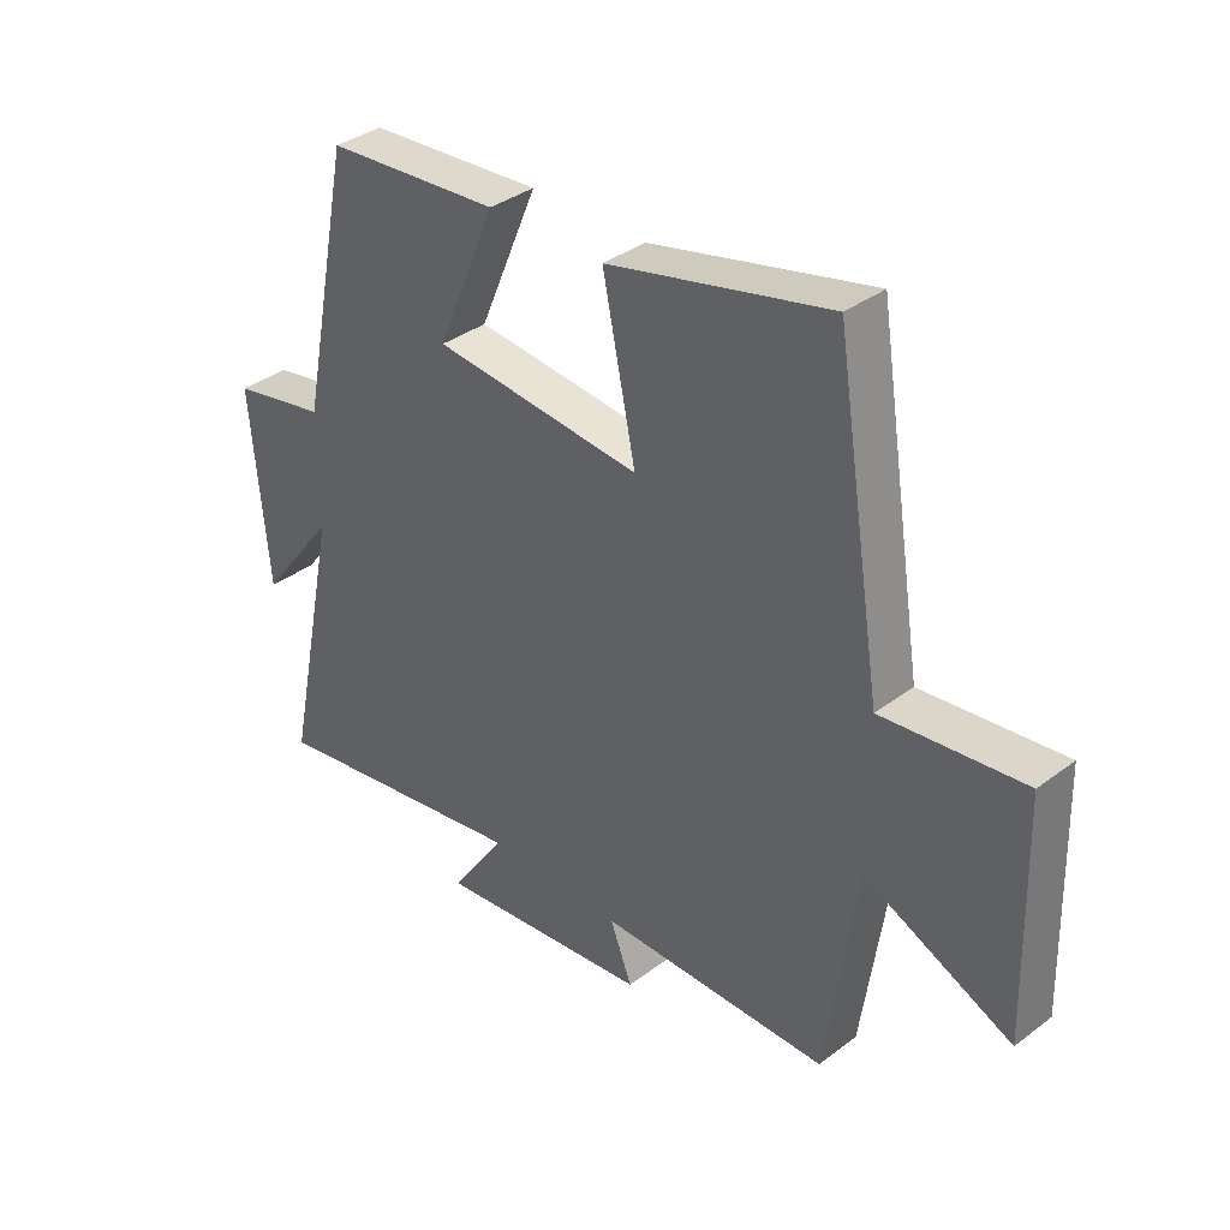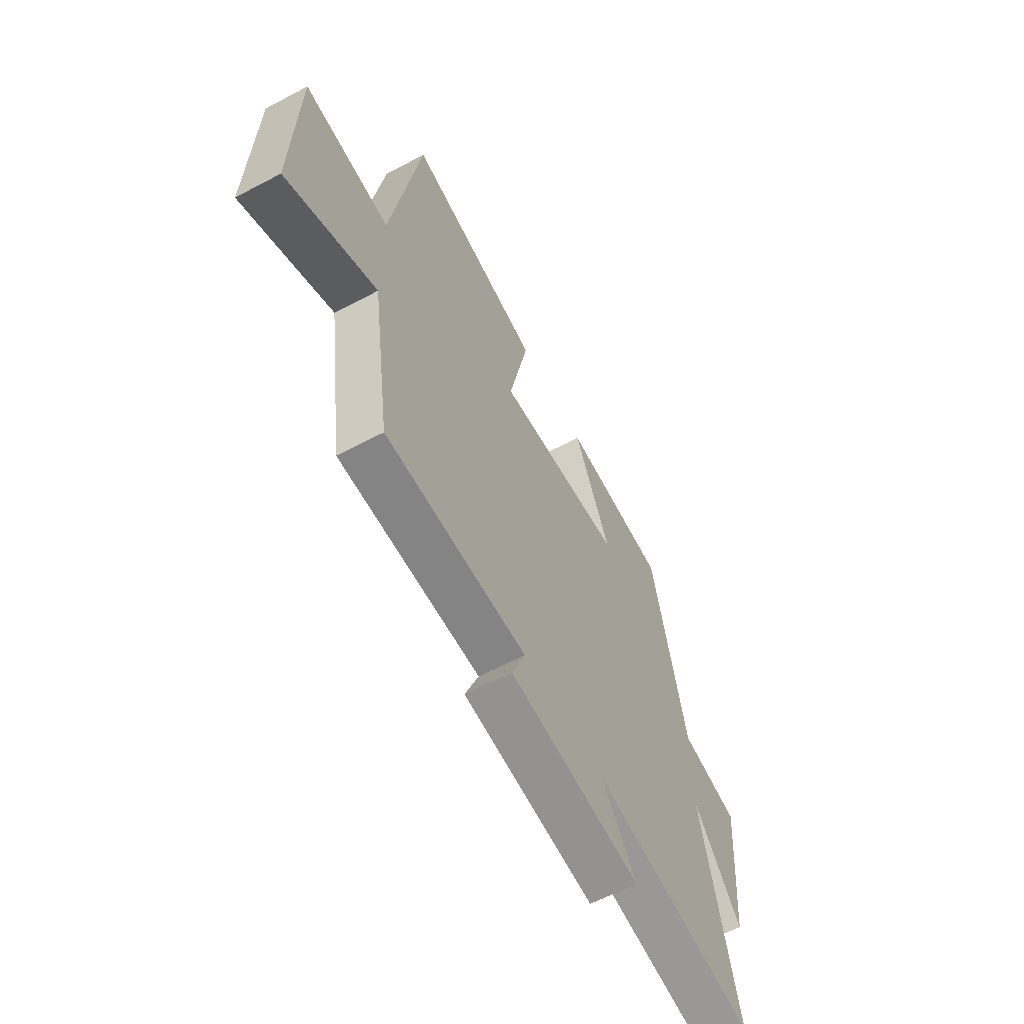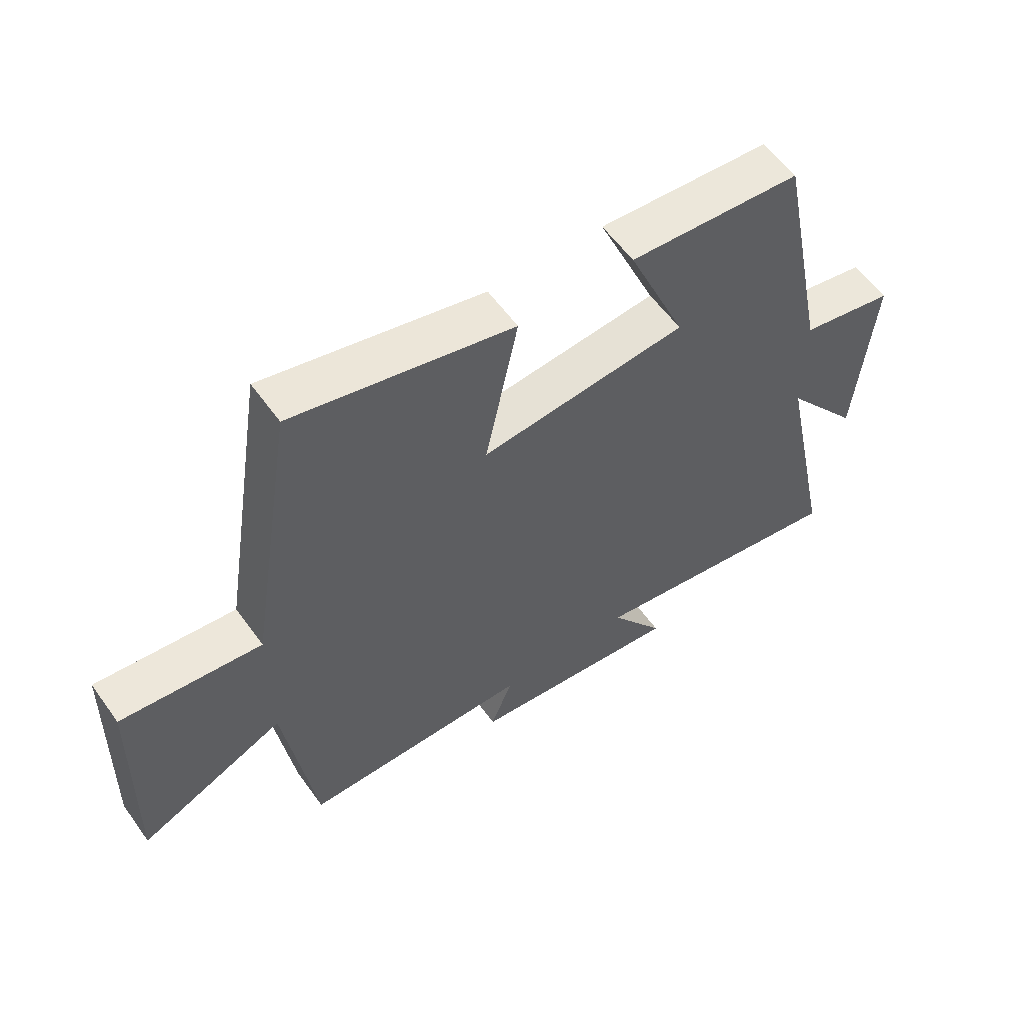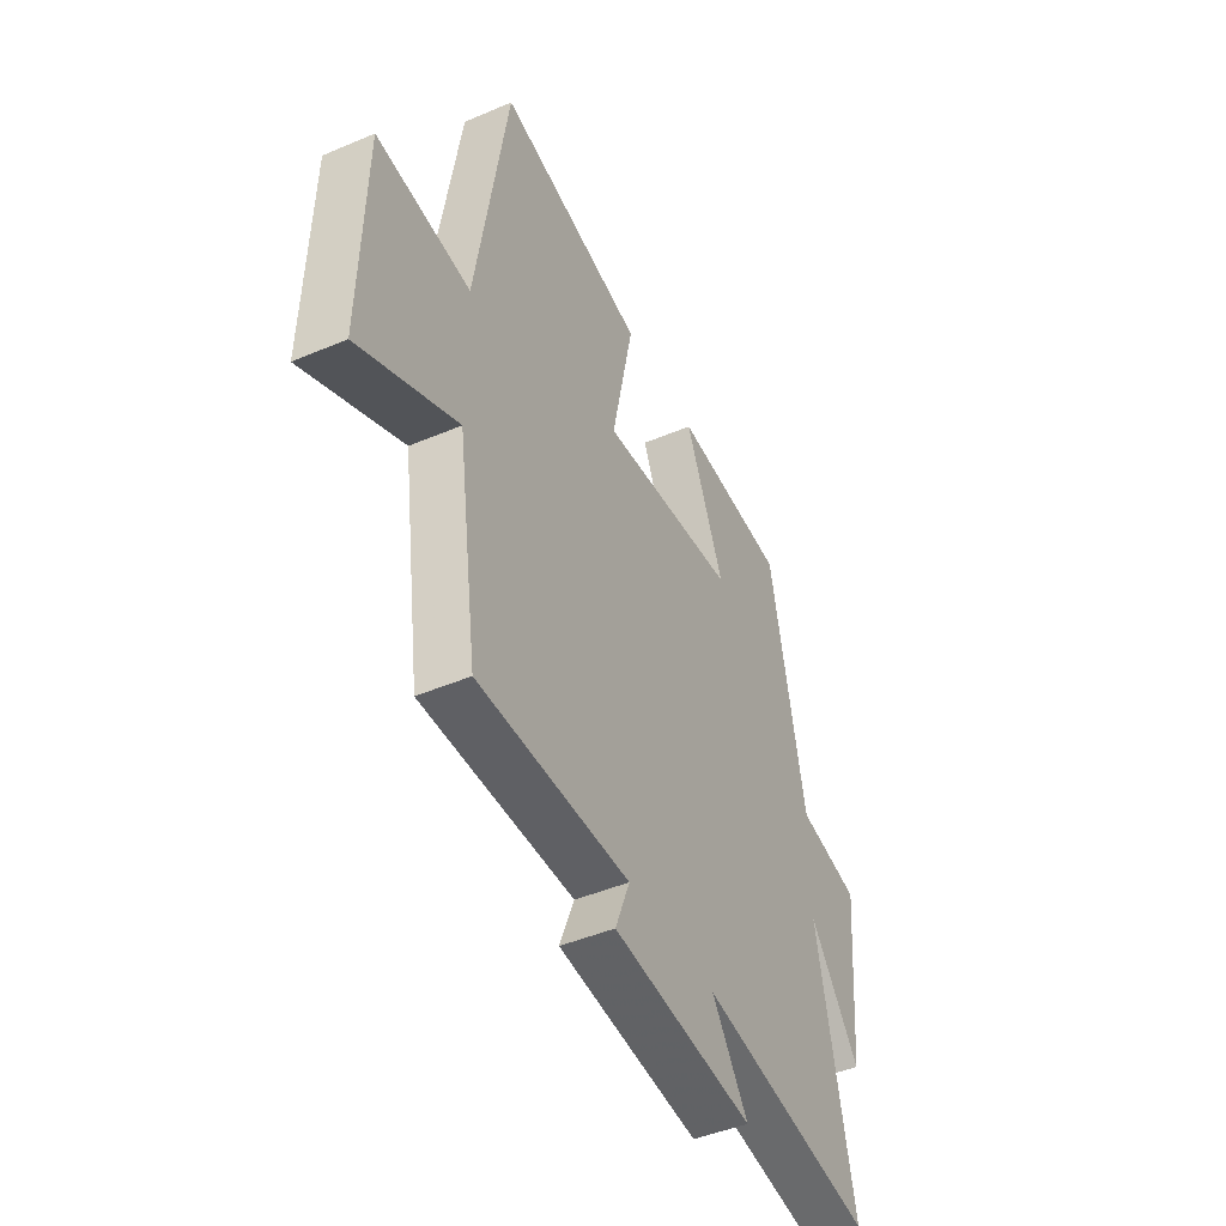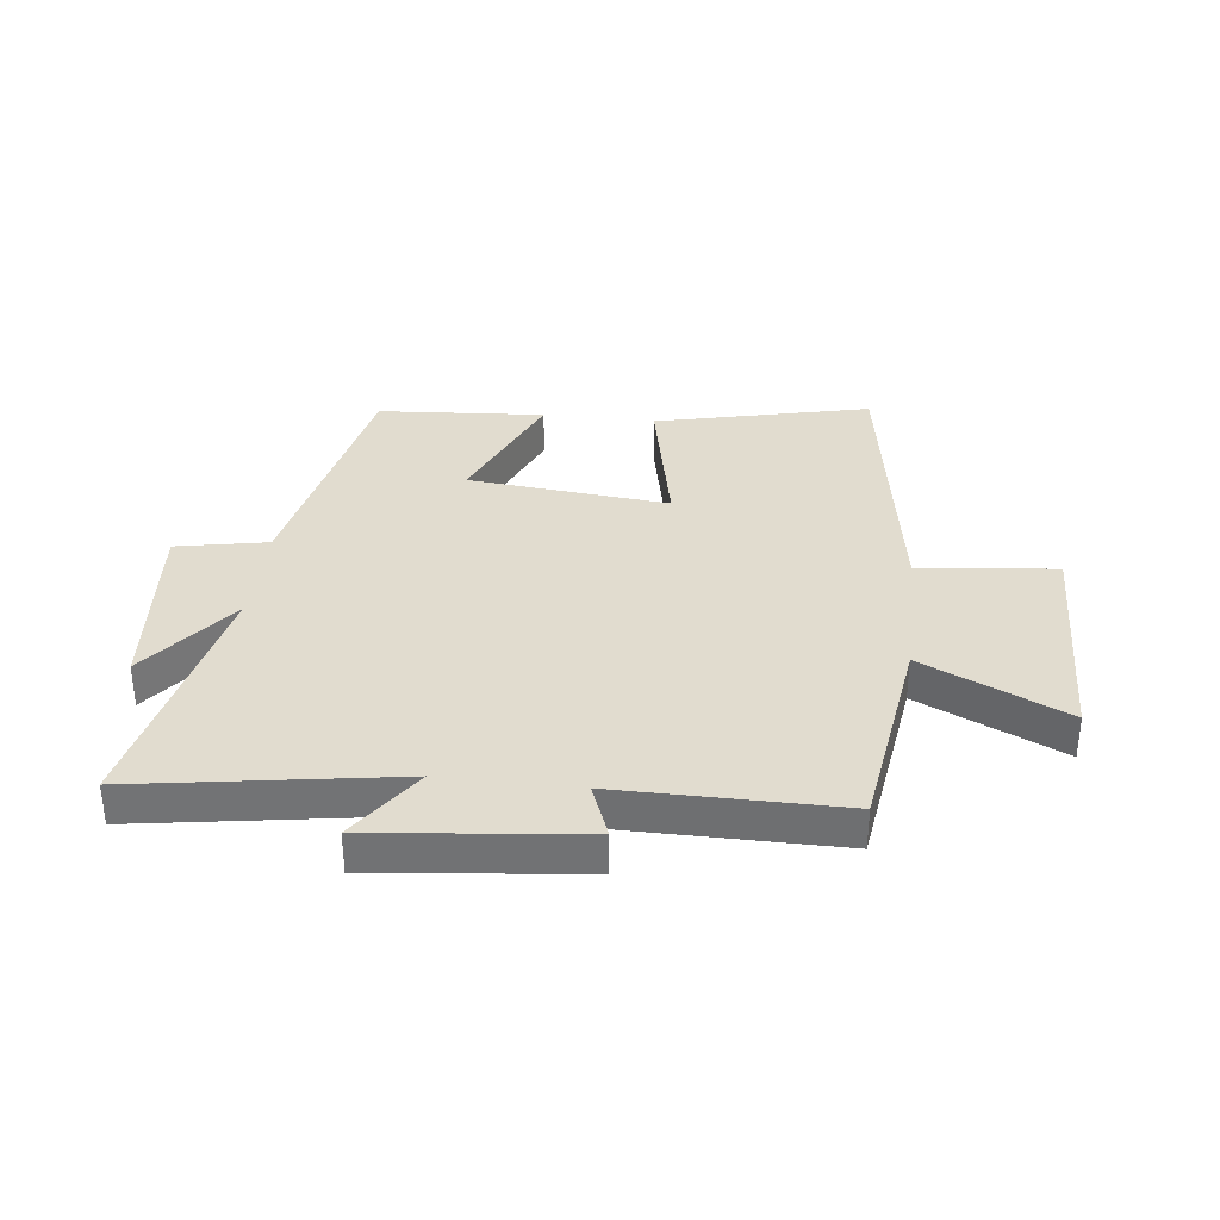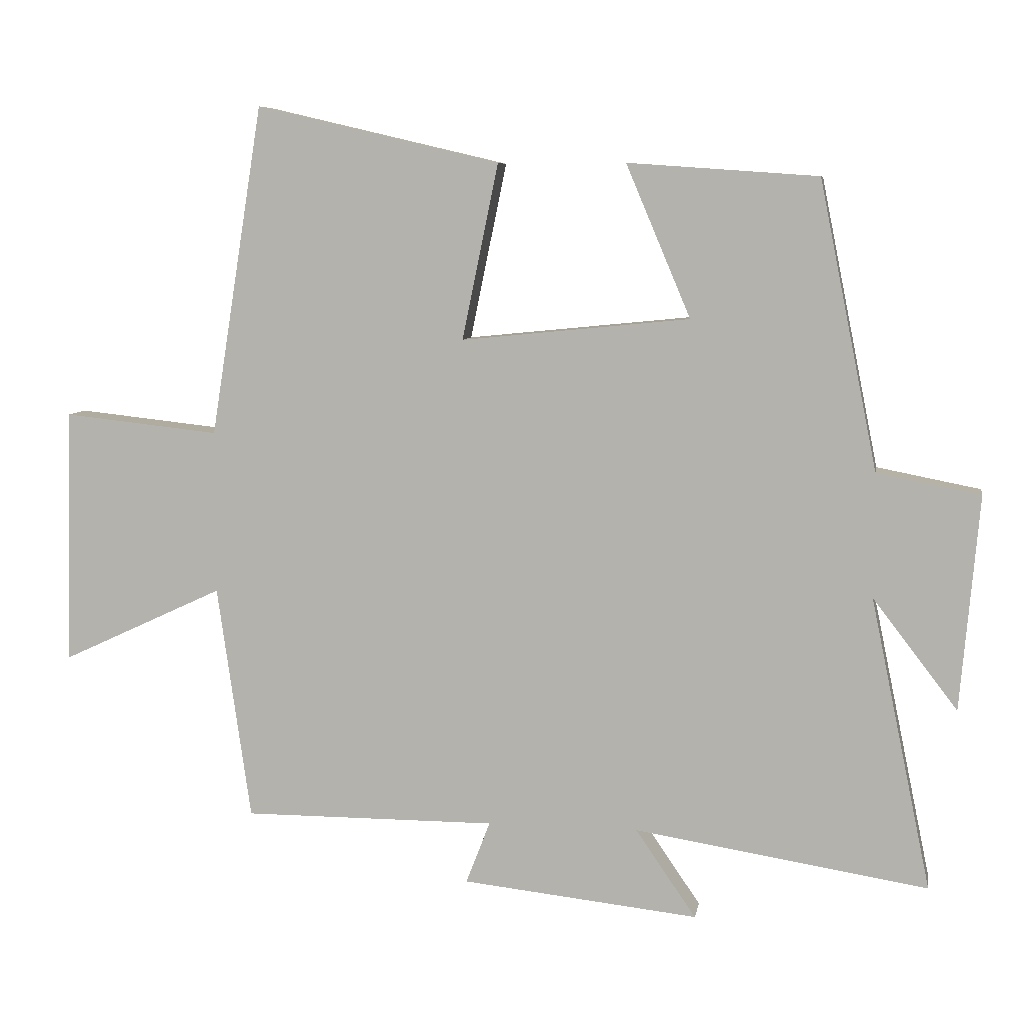
<metadata>
{"format":"obj","ext":"obj","renderer":"f3d","projection":"perspective","resolution":1024,"background":"white","views":[{"elev":36.0,"azim":-134.5,"up":"+Z"},{"elev":-61.5,"azim":-61.7,"up":"+Z"},{"elev":58.0,"azim":-35.4,"up":"+Z"},{"elev":-45.3,"azim":-63.8,"up":"+Z"},{"elev":34.5,"azim":-173.4,"up":"+Y"},{"elev":7.5,"azim":9.8,"up":"+Z"}]}
</metadata>
<code>
v 0.59 0.07 -0.569
v 0.153 0.07 -0.5
v 0.243 0.07 -0.631
v -0.109 0.07 -0.593
v -0.073 0.07 -0.5
v -0.45 0.07 -0.501
v -0.5 0.07 -0.151
v -0.742 0.07 -0.264
v -0.732 0.07 0.118
v -0.5 0.07 0.093
v -0.422 0.07 0.585
v -0.059 0.07 0.5
v -0.113 0.07 0.239
v 0.227 0.07 0.273
v 0.131 0.07 0.5
v 0.414 0.07 0.48
v 0.5 0.07 0.052
v 0.654 0.07 0.022
v 0.626 0.07 -0.298
v 0.5 0.07 -0.134
v 0.59 0 -0.569
v 0.153 0 -0.5
v 0.243 0 -0.631
v -0.109 0 -0.593
v -0.073 0 -0.5
v -0.45 0 -0.501
v -0.5 0 -0.151
v -0.742 0 -0.264
v -0.732 0 0.118
v -0.5 0 0.093
v -0.422 0 0.585
v -0.059 0 0.5
v -0.113 0 0.239
v 0.227 0 0.273
v 0.131 0 0.5
v 0.414 0 0.48
v 0.5 0 0.052
v 0.654 0 0.022
v 0.626 0 -0.298
v 0.5 0 -0.134
f 17 18 19 20
f 16 17 20
f 15 16 20
f 14 15 20
f 20 1 2
f 14 20 2
f 13 14 2
f 10 11 12 13
f 10 13 2
f 7 8 9 10
f 5 6 7 10
f 5 10 2 3
f 3 4 5
f 40 39 38 37
f 40 37 36
f 40 36 35
f 40 35 34
f 22 21 40
f 22 40 34
f 22 34 33
f 33 32 31 30
f 22 33 30
f 30 29 28 27
f 30 27 26 25
f 23 22 30 25
f 25 24 23
f 1 21 22 2
f 2 22 23 3
f 3 23 24 4
f 4 24 25 5
f 5 25 26 6
f 6 26 27 7
f 7 27 28 8
f 8 28 29 9
f 9 29 30 10
f 10 30 31 11
f 11 31 32 12
f 12 32 33 13
f 13 33 34 14
f 14 34 35 15
f 15 35 36 16
f 16 36 37 17
f 17 37 38 18
f 18 38 39 19
f 19 39 40 20
f 20 40 21 1

</code>
